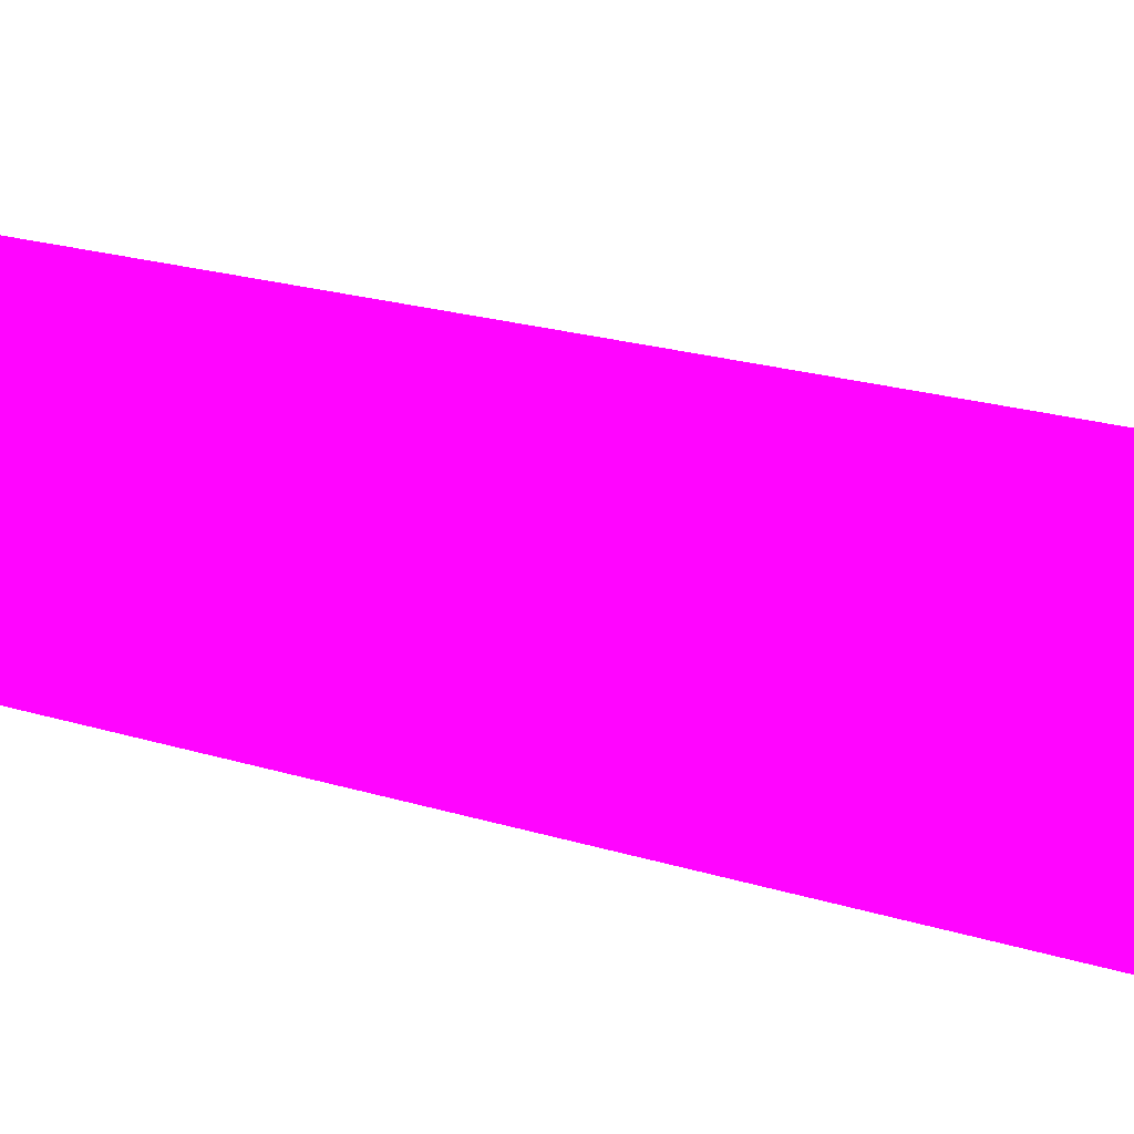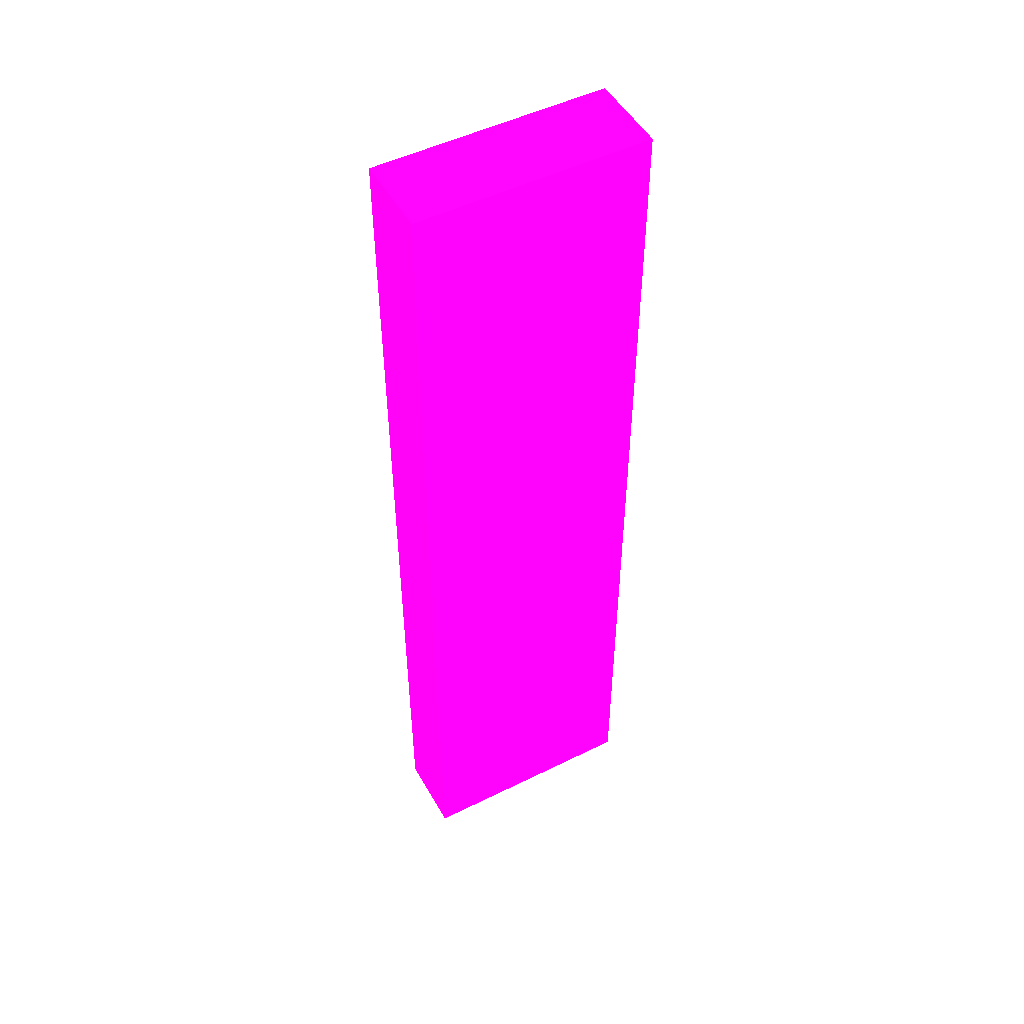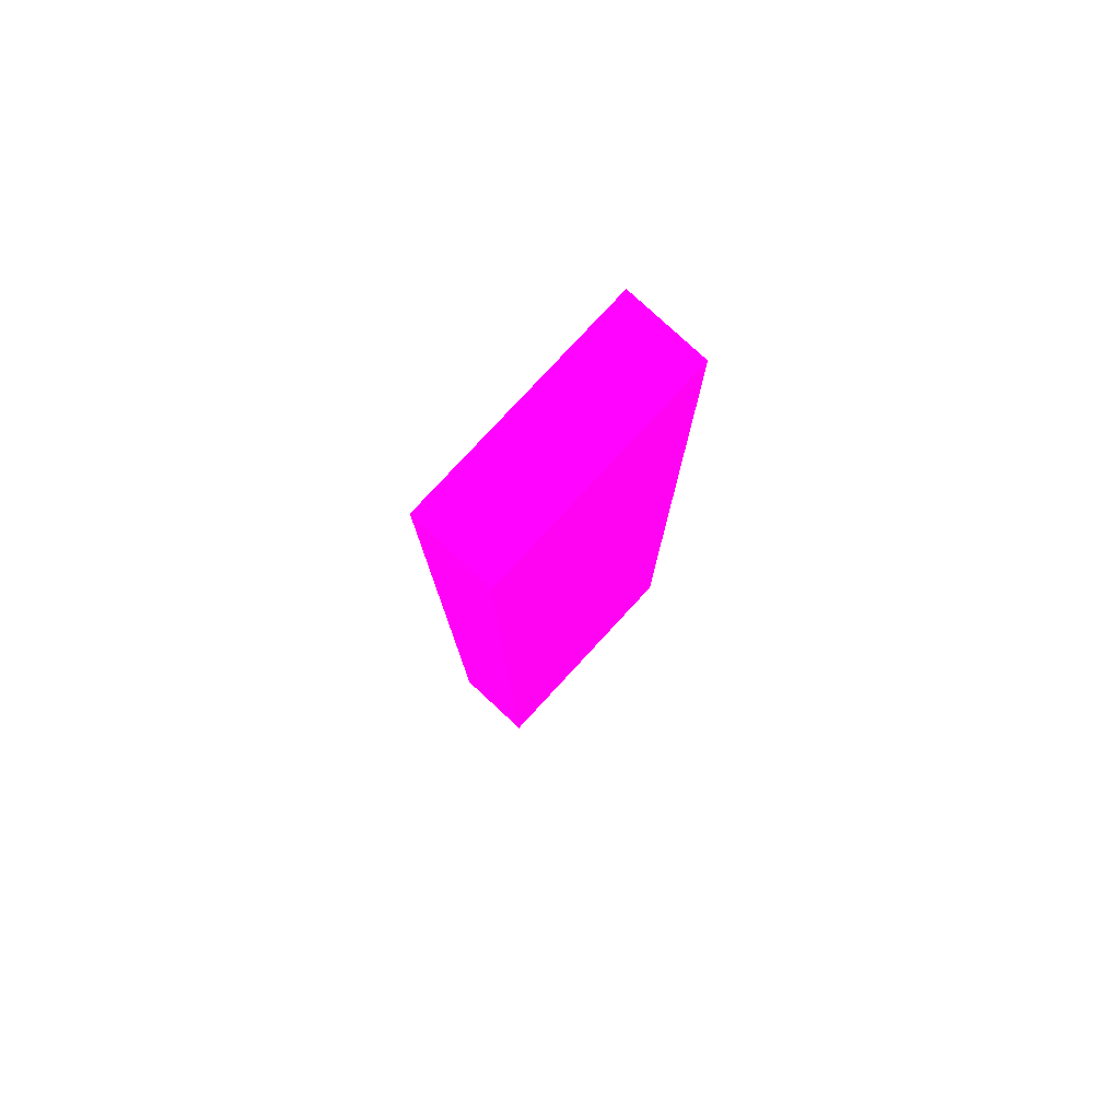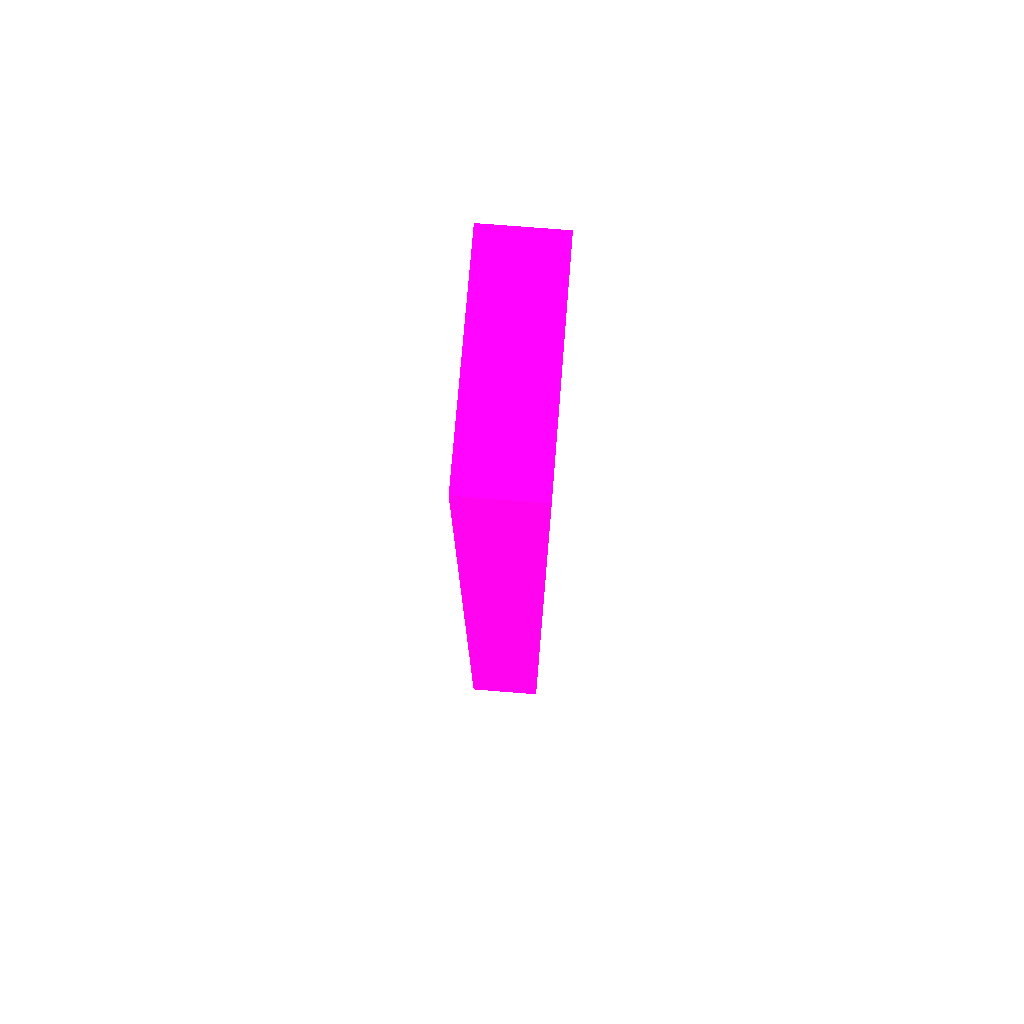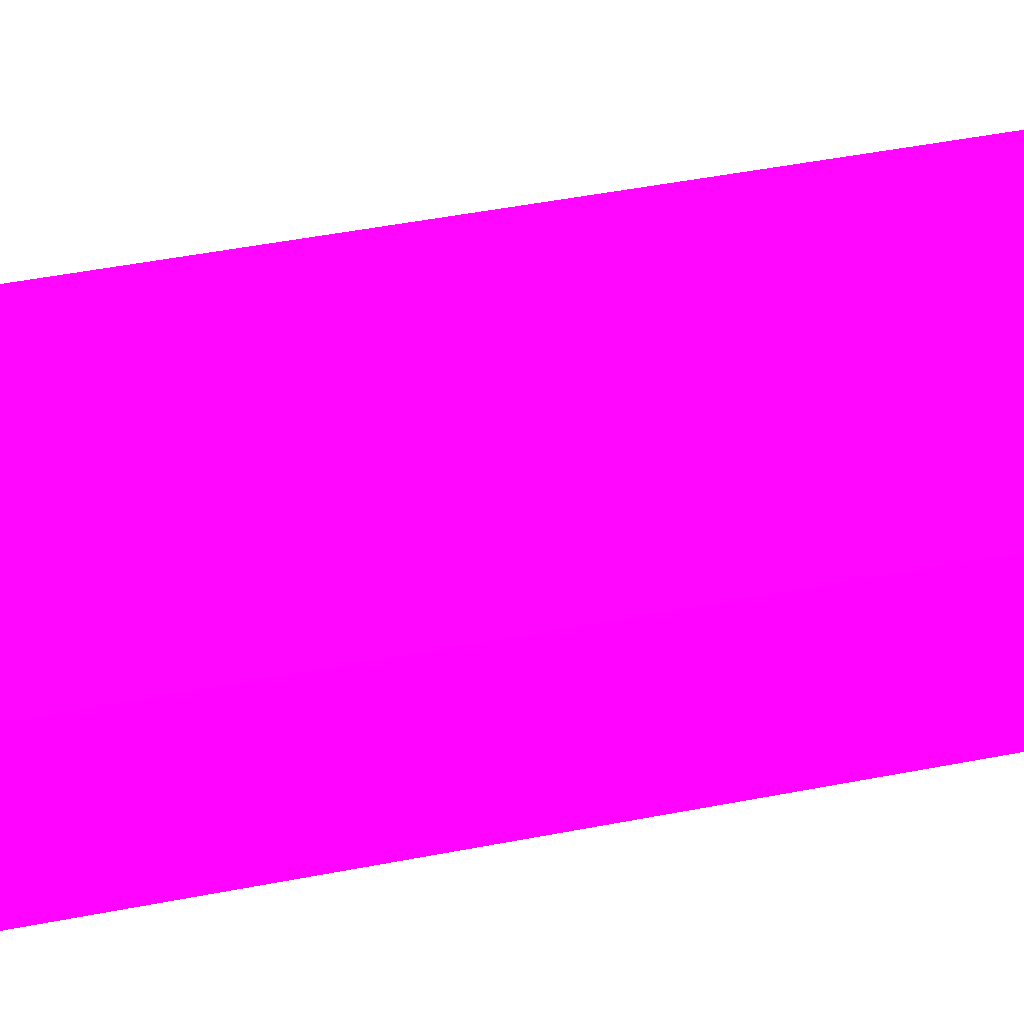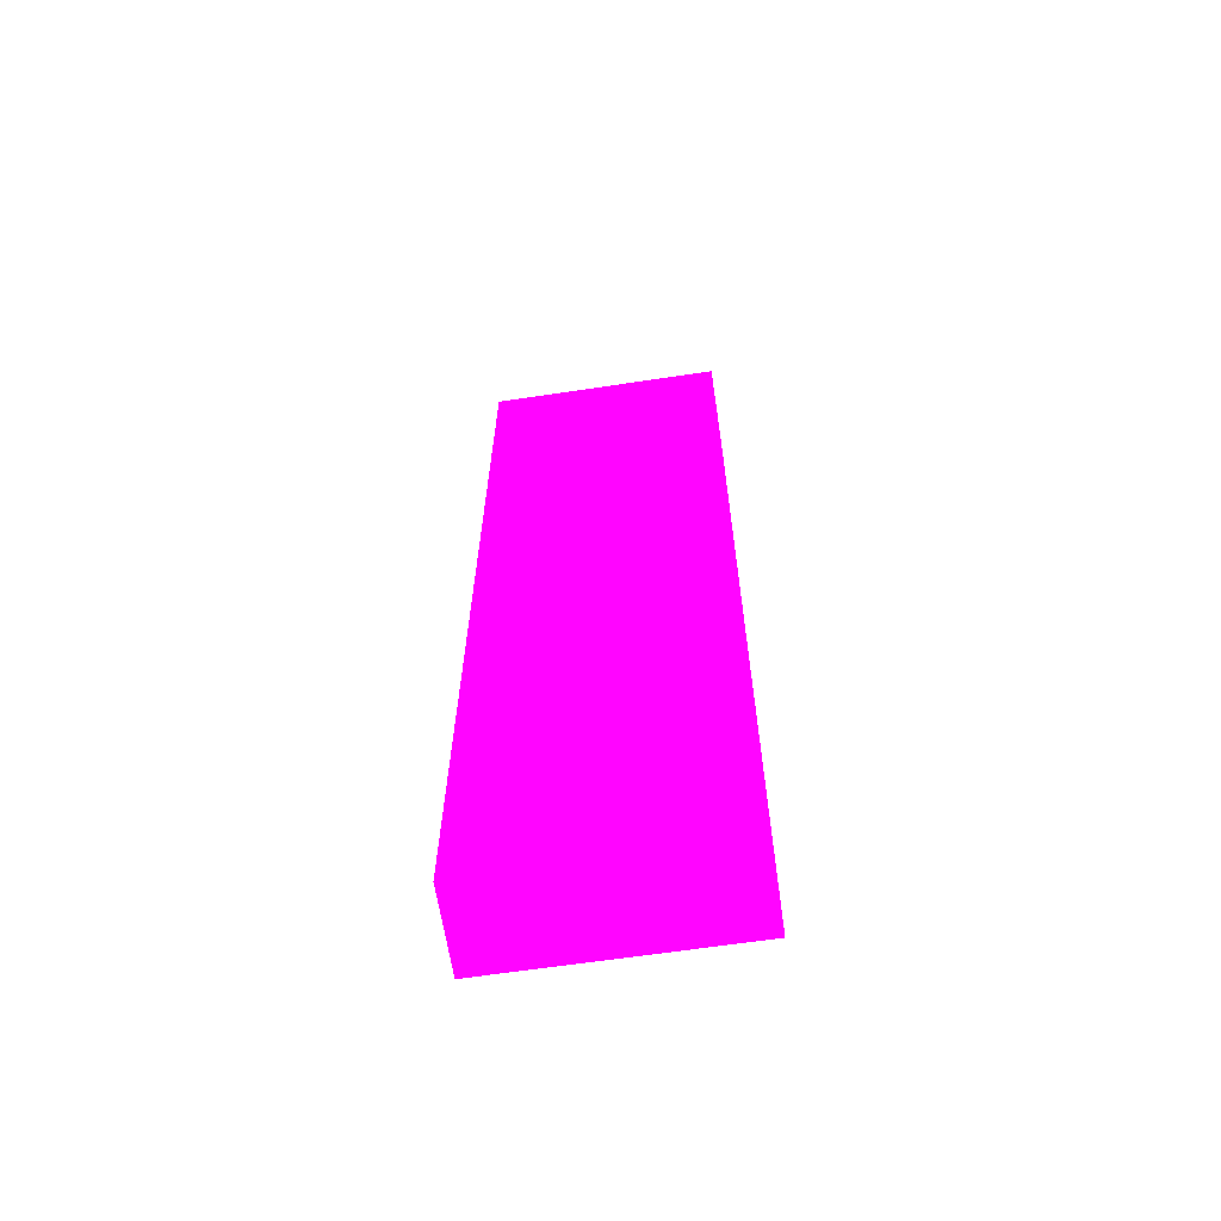
<metadata>
{"format":"obj","ext":"obj","renderer":"f3d","projection":"perspective","resolution":1024,"background":"white","views":[{"elev":13.3,"azim":131.2,"up":"+Y"},{"elev":49.9,"azim":-28.6,"up":"+Z"},{"elev":79.1,"azim":132.8,"up":"+Z"},{"elev":75.2,"azim":94.6,"up":"+Z"},{"elev":36.4,"azim":74.7,"up":"+Y"},{"elev":-64.4,"azim":-171.4,"up":"+Z"}]}
</metadata>
<code>
v 1.825 2.969 -2.345 0.9882 0.01176 0.7137
v 0.2652 2.969 -2.345 0.9882 0.01176 0.7137
v 1.825 2.423 -2.345 0.9882 0.01176 0.7137
v 1.825 2.969 -8.743 0.9882 0.01176 0.7137
v 0.2652 2.423 -2.345 0.9882 0.01176 0.7137
v 0.2652 2.969 -8.743 0.9882 0.01176 0.7137
v 1.825 2.423 -8.743 0.9882 0.01176 0.7137
v 0.2652 2.423 -8.743 0.9882 0.01176 0.7137
f 1 2 5
f 1 5 3
f 1 3 7
f 1 7 4
f 1 4 6
f 1 6 2
f 2 6 8
f 2 8 5
f 3 5 8
f 3 8 7
f 4 7 8
f 4 8 6

</code>
